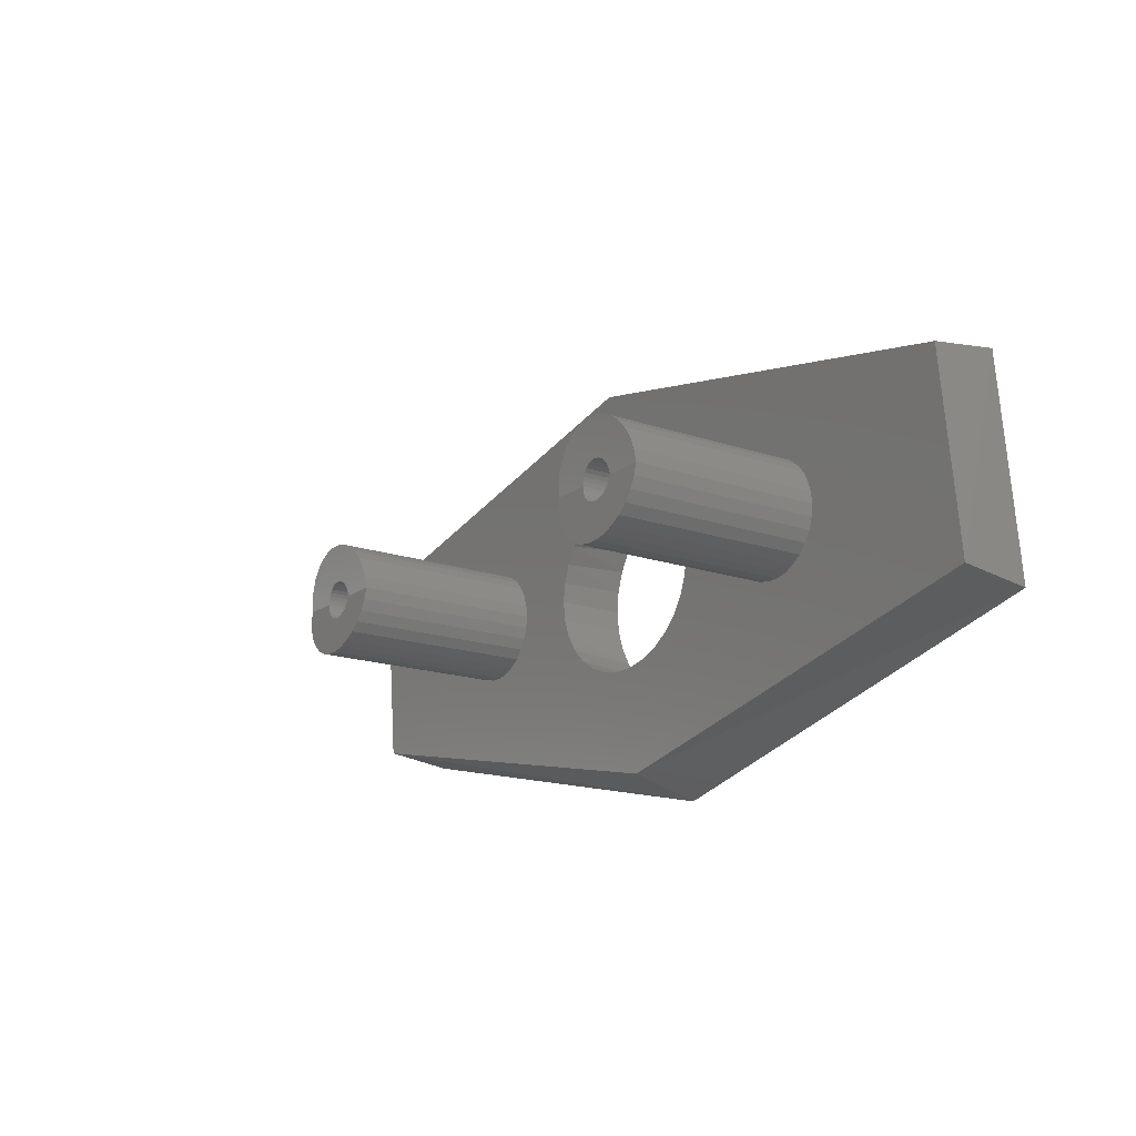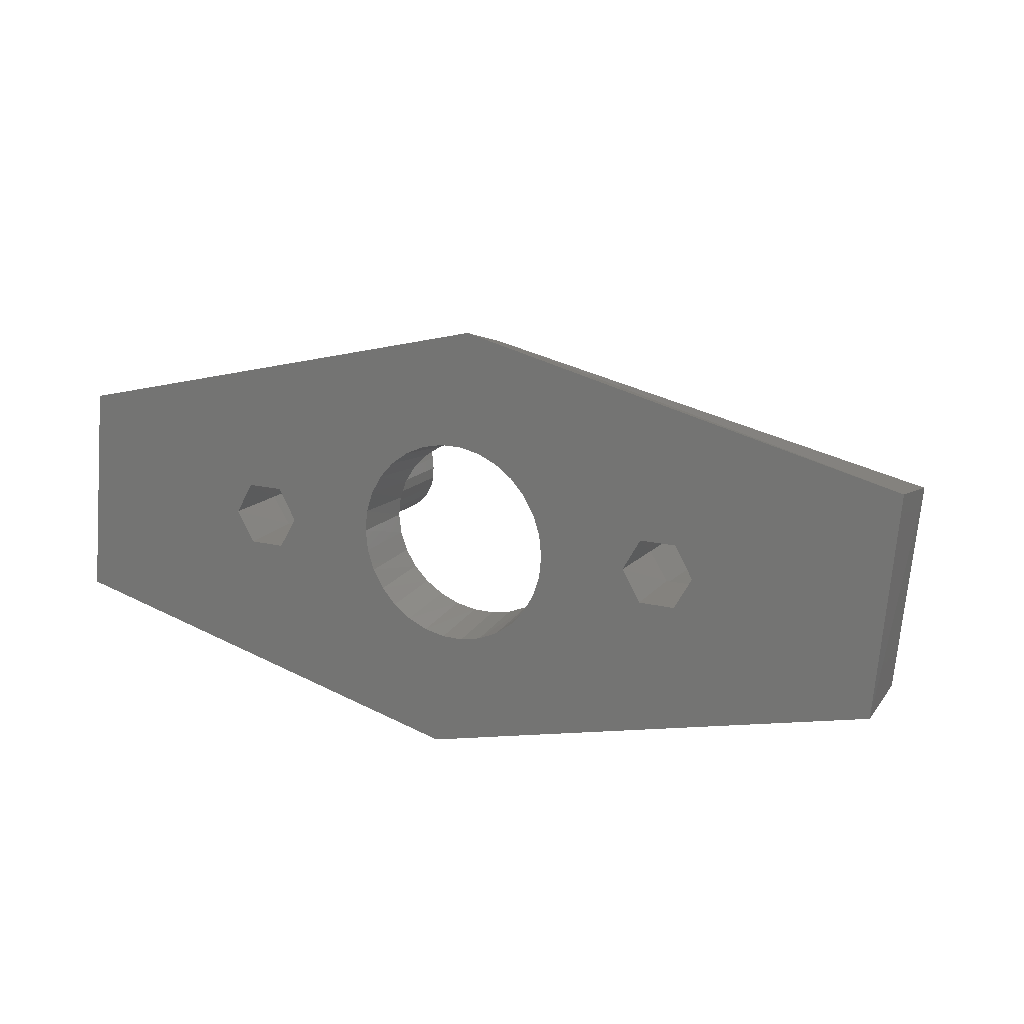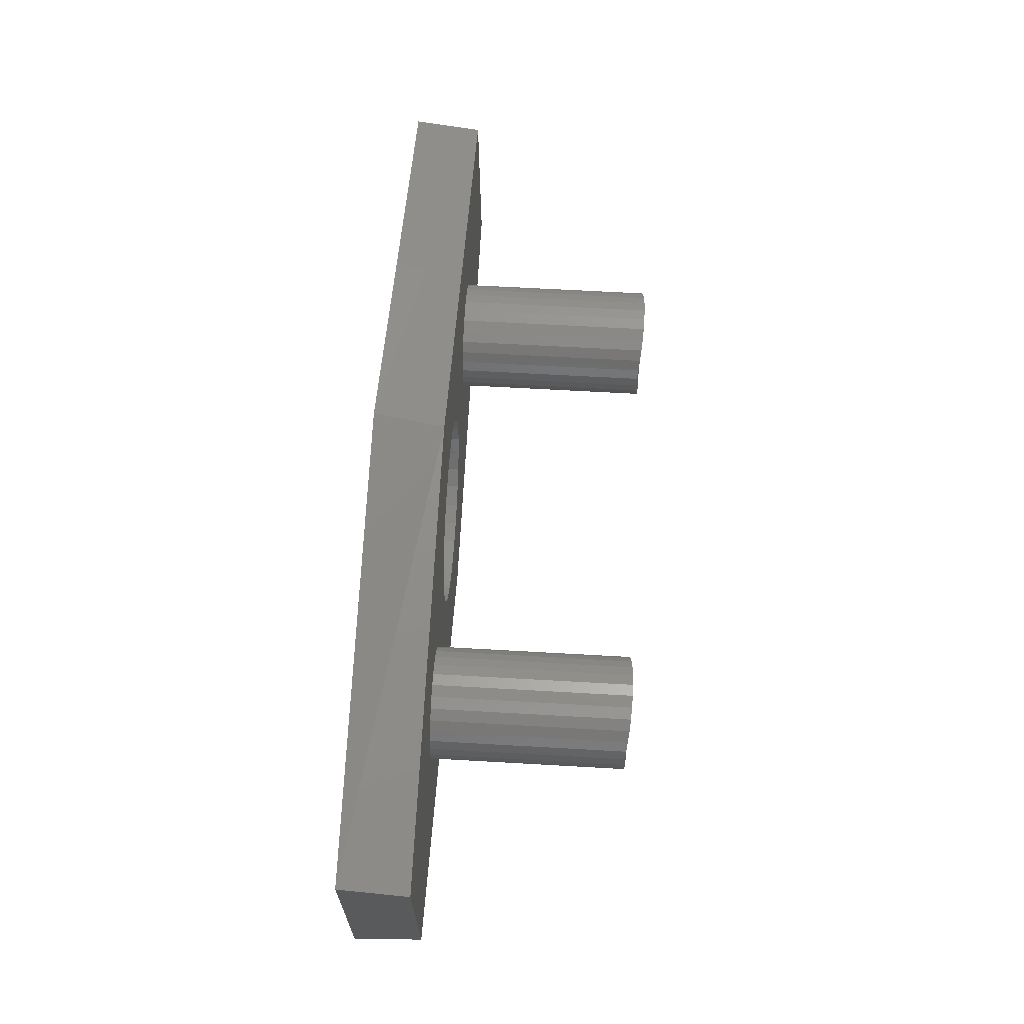
<metadata>
{"format":"stl","ext":"stl","renderer":"f3d","projection":"perspective","resolution":1024,"background":"white","views":[{"elev":-16.8,"azim":55.3,"up":"+Y"},{"elev":15.6,"azim":-152.5,"up":"+Y"},{"elev":60.6,"azim":-86.6,"up":"+Y"}]}
</metadata>
<code>
# stl→obj: 356 verts, 720 faces
v 40.89 -9.606 -67
v 23.2 0 -67
v 39.11 9.606 -67
v 21.6 -2.771 -67
v 1.778 -19.21 -67
v 8.803 -1.871 -67
v 16.8 0 -67
v 18.4 -2.771 -67
v 9 0 -67
v 8.222 -3.661 -67
v 7.281 -5.29 -67
v 6.022 -6.688 -67
v 4.5 -7.794 -67
v 2.781 -8.559 -67
v 0.9407 -8.951 -67
v -0.9407 -8.951 -67
v -2.781 -8.559 -67
v -4.5 -7.794 -67
v -6.022 -6.688 -67
v -18.4 -2.771 -67
v -8.803 -1.871 -67
v -16.8 0 -67
v -9 0 -67
v -8.222 -3.661 -67
v -7.281 -5.29 -67
v -21.6 -2.771 -67
v -39.11 -9.606 -67
v -23.2 0 -67
v 21.6 2.771 -67
v -1.778 19.21 -67
v 18.4 2.771 -67
v 8.803 1.871 -67
v 8.222 3.661 -67
v 7.281 5.29 -67
v 6.022 6.688 -67
v 4.5 7.794 -67
v 2.781 8.559 -67
v 0.9407 8.951 -67
v -0.9407 8.951 -67
v -2.781 8.559 -67
v -4.5 7.794 -67
v -6.022 6.688 -67
v -18.4 2.771 -67
v -7.281 5.29 -67
v -8.222 3.661 -67
v -8.803 1.871 -67
v -21.6 2.771 -67
v -40.89 9.606 -67
v 21.6 -2.523 -61
v 21.6 -2.771 -61
v 23.2 0 -61
v 18.4 -2.523 -61
v 18.4 -2.771 -61
v 16.8 0 -61
v 21.6 2.771 -61
v 21.6 2.523 -61
v 18.4 2.771 -61
v 18.4 2.523 -61
v -18.4 -2.523 -61
v -18.4 -2.771 -61
v -16.8 0 -61
v -21.6 -2.523 -61
v -21.6 -2.771 -61
v -23.2 0 -61
v -18.4 2.771 -61
v -18.4 2.523 -61
v -21.6 2.771 -61
v -21.6 2.523 -61
v 39.11 8.746 -61
v 24.89 1.04 -61
v 25 0 -61
v 24.57 2.034 -61
v 24.05 2.939 -61
v 23.35 3.716 -61
v 22.5 4.33 -61
v 21.55 4.755 -61
v 20.52 4.973 -61
v -1.778 17.49 -61
v 15.11 1.04 -61
v 9 0 -61
v 15 0 -61
v 8.803 1.704 -61
v 15.43 2.034 -61
v 8.222 3.333 -61
v 15.95 2.939 -61
v 16.65 3.716 -61
v 7.281 4.816 -61
v 17.5 4.33 -61
v 6.022 6.089 -61
v 18.45 4.755 -61
v 19.48 4.973 -61
v 4.5 7.096 -61
v 2.781 7.793 -61
v 0.9407 8.149 -61
v -0.9407 8.149 -61
v -2.781 7.793 -61
v -4.5 7.096 -61
v -6.022 6.089 -61
v -17.5 4.33 -61
v -7.281 4.816 -61
v -15.11 1.04 -61
v -9 0 -61
v -8.803 1.704 -61
v -15.43 2.034 -61
v -8.222 3.333 -61
v -16.65 3.716 -61
v -15 0 -61
v -15.95 2.939 -61
v -18.45 4.755 -61
v -19.48 4.973 -61
v -20.52 4.973 -61
v -40.89 8.746 -61
v -21.55 4.755 -61
v -25 0 -61
v -24.89 1.04 -61
v -24.57 2.034 -61
v -24.05 2.939 -61
v -23.35 3.716 -61
v -39.11 -8.746 -61
v -22.5 4.33 -61
v 40.89 -8.746 -61
v 24.89 -1.04 -61
v 24.57 -2.034 -61
v 24.05 -2.939 -61
v 23.35 -3.716 -61
v 22.5 -4.33 -61
v 21.55 -4.755 -61
v 20.52 -4.973 -61
v 1.778 -17.49 -61
v 19.48 -4.973 -61
v 15.11 -1.04 -61
v 8.803 -1.704 -61
v 15.43 -2.034 -61
v 8.222 -3.333 -61
v 15.95 -2.939 -61
v 16.65 -3.716 -61
v 7.281 -4.816 -61
v 17.5 -4.33 -61
v 6.022 -6.089 -61
v 18.45 -4.755 -61
v 4.5 -7.096 -61
v 2.781 -7.793 -61
v 0.9407 -8.149 -61
v -0.9407 -8.149 -61
v -2.781 -7.793 -61
v -4.5 -7.096 -61
v -18.45 -4.755 -61
v -6.022 -6.089 -61
v -17.5 -4.33 -61
v -7.281 -4.816 -61
v -15.11 -1.04 -61
v -8.803 -1.704 -61
v -15.43 -2.034 -61
v -8.222 -3.333 -61
v -15.95 -2.939 -61
v -16.65 -3.716 -61
v -19.48 -4.973 -61
v -20.52 -4.973 -61
v -21.55 -4.755 -61
v -22.5 -4.33 -61
v -23.35 -3.716 -61
v -24.05 -2.939 -61
v -24.57 -2.034 -61
v -24.89 -1.04 -61
v 23.2 0 -51
v 21.66 -0.3534 -51
v 21.7 0 -51
v 21.55 -0.6915 -51
v 21.6 -2.771 -51
v 21.38 -0.9992 -51
v 21.14 -1.263 -51
v 20.85 -1.472 -51
v 20.53 -1.617 -51
v 20.18 -1.691 -51
v 19.82 -1.691 -51
v 18.4 -2.771 -51
v 19.47 -1.617 -51
v 19.15 -1.472 -51
v 18.86 -1.263 -51
v 18.62 -0.9992 -51
v 18.45 -0.6915 -51
v 16.8 0 -51
v 18.34 -0.3534 -51
v 18.3 0 -51
v 21.66 0.3534 -51
v 21.55 0.6915 -51
v 21.6 2.771 -51
v 21.38 0.9992 -51
v 21.14 1.263 -51
v 20.85 1.472 -51
v 20.53 1.617 -51
v 20.18 1.691 -51
v 19.82 1.691 -51
v 18.4 2.771 -51
v 19.47 1.617 -51
v 19.15 1.472 -51
v 18.86 1.263 -51
v 18.62 0.9992 -51
v 18.45 0.6915 -51
v 18.34 0.3534 -51
v -16.8 0 -51
v -18.34 -0.3534 -51
v -18.3 0 -51
v -18.45 -0.6915 -51
v -18.4 -2.771 -51
v -18.62 -0.9992 -51
v -18.86 -1.263 -51
v -19.15 -1.472 -51
v -19.47 -1.617 -51
v -19.82 -1.691 -51
v -20.18 -1.691 -51
v -21.6 -2.771 -51
v -20.53 -1.617 -51
v -20.85 -1.472 -51
v -21.14 -1.263 -51
v -21.38 -0.9992 -51
v -21.55 -0.6915 -51
v -23.2 0 -51
v -21.66 -0.3534 -51
v -21.7 0 -51
v -18.34 0.3534 -51
v -18.45 0.6915 -51
v -18.4 2.771 -51
v -18.62 0.9992 -51
v -18.86 1.263 -51
v -19.15 1.472 -51
v -19.47 1.617 -51
v -19.82 1.691 -51
v -20.18 1.691 -51
v -21.6 2.771 -51
v -20.53 1.617 -51
v -20.85 1.472 -51
v -21.14 1.263 -51
v -21.38 0.9992 -51
v -21.55 0.6915 -51
v -21.66 0.3534 -51
v 22.5 -4.33 -43.54
v 21.55 -4.755 -43.5
v 23.35 -3.716 -43.61
v 24.05 -2.939 -43.69
v 24.57 -2.034 -43.79
v 24.89 -1.04 -43.89
v 25 0 -44
v 24.89 1.04 -43.89
v 24.57 2.034 -43.79
v 24.05 2.939 -43.69
v 23.35 3.716 -43.61
v 22.5 4.33 -43.54
v 21.55 4.755 -43.5
v 20.52 4.973 -43.48
v 19.48 4.973 -43.48
v 18.45 4.755 -43.5
v 17.5 4.33 -43.54
v 16.65 3.716 -43.61
v 15.95 2.939 -43.69
v 15.43 2.034 -43.79
v 15.11 1.04 -43.89
v 15 0 -44
v 15.11 -1.04 -43.89
v 15.43 -2.034 -43.79
v 15.95 -2.939 -43.69
v 16.65 -3.716 -43.61
v 17.5 -4.33 -43.54
v 18.45 -4.755 -43.5
v 19.48 -4.973 -43.48
v 20.52 -4.973 -43.48
v -17.5 -4.33 -43.54
v -18.45 -4.755 -43.5
v -16.65 -3.716 -43.61
v -15.95 -2.939 -43.69
v -15.43 -2.034 -43.79
v -15.11 -1.04 -43.89
v -15 0 -44
v -15.11 1.04 -43.89
v -15.43 2.034 -43.79
v -15.95 2.939 -43.69
v -16.65 3.716 -43.61
v -17.5 4.33 -43.54
v -18.45 4.755 -43.5
v -19.48 4.973 -43.48
v -20.52 4.973 -43.48
v -21.55 4.755 -43.5
v -22.5 4.33 -43.54
v -23.35 3.716 -43.61
v -24.05 2.939 -43.69
v -24.57 2.034 -43.79
v -24.89 1.04 -43.89
v -25 0 -44
v -24.89 -1.04 -43.89
v -24.57 -2.034 -43.79
v -24.05 -2.939 -43.69
v -23.35 -3.716 -43.61
v -22.5 -4.33 -43.54
v -21.55 -4.755 -43.5
v -20.52 -4.973 -43.48
v -19.48 -4.973 -43.48
v 19.47 -1.617 -43.83
v 19.82 -1.691 -43.82
v 19.15 -1.472 -43.85
v 18.86 -1.263 -43.87
v 18.62 -0.9992 -43.9
v 18.45 -0.6915 -43.93
v 18.34 -0.3534 -43.96
v 18.3 0 -44
v 18.34 0.3534 -43.96
v 18.45 0.6915 -43.93
v 18.62 0.9992 -43.9
v 18.86 1.263 -43.87
v 19.15 1.472 -43.85
v 19.47 1.617 -43.83
v 19.82 1.691 -43.82
v 20.18 1.691 -43.82
v 20.53 1.617 -43.83
v 20.85 1.472 -43.85
v 21.14 1.263 -43.87
v 21.38 0.9992 -43.9
v 21.55 0.6915 -43.93
v 21.66 0.3534 -43.96
v 21.7 0 -44
v 21.66 -0.3534 -43.96
v 21.55 -0.6915 -43.93
v 21.38 -0.9992 -43.9
v 21.14 -1.263 -43.87
v 20.85 -1.472 -43.85
v 20.53 -1.617 -43.83
v 20.18 -1.691 -43.82
v -20.53 -1.617 -43.83
v -20.18 -1.691 -43.82
v -20.85 -1.472 -43.85
v -21.14 -1.263 -43.87
v -21.38 -0.9992 -43.9
v -21.55 -0.6915 -43.93
v -21.66 -0.3534 -43.96
v -21.7 0 -44
v -21.66 0.3534 -43.96
v -21.55 0.6915 -43.93
v -21.38 0.9992 -43.9
v -21.14 1.263 -43.87
v -20.85 1.472 -43.85
v -20.53 1.617 -43.83
v -20.18 1.691 -43.82
v -19.82 1.691 -43.82
v -19.47 1.617 -43.83
v -19.15 1.472 -43.85
v -18.86 1.263 -43.87
v -18.62 0.9992 -43.9
v -18.45 0.6915 -43.93
v -18.34 0.3534 -43.96
v -18.3 0 -44
v -18.34 -0.3534 -43.96
v -18.45 -0.6915 -43.93
v -18.62 -0.9992 -43.9
v -18.86 -1.263 -43.87
v -19.15 -1.472 -43.85
v -19.47 -1.617 -43.83
v -19.82 -1.691 -43.82
f 1 2 3
f 1 4 2
f 5 4 1
f 6 7 8
f 4 5 8
f 7 6 9
f 8 10 6
f 8 11 10
f 12 8 5
f 8 12 11
f 12 5 13
f 13 5 14
f 5 15 14
f 5 16 15
f 5 17 16
f 5 18 17
f 5 19 18
f 20 19 5
f 21 22 23
f 20 21 24
f 20 24 25
f 19 20 25
f 21 20 22
f 5 26 20
f 26 27 28
f 27 26 5
f 29 3 2
f 30 29 31
f 32 7 9
f 7 32 31
f 33 31 32
f 34 31 33
f 35 31 34
f 30 31 35
f 30 35 36
f 30 36 37
f 30 37 38
f 30 38 39
f 29 30 3
f 40 30 39
f 41 30 40
f 42 30 41
f 43 42 44
f 43 44 45
f 22 46 23
f 43 46 22
f 46 43 45
f 42 43 30
f 47 30 43
f 48 28 27
f 28 48 47
f 47 48 30
f 49 50 51
f 52 50 49
f 52 53 50
f 53 52 54
f 55 56 51
f 57 56 55
f 57 58 56
f 58 57 54
f 59 60 61
f 62 60 59
f 62 63 60
f 63 62 64
f 65 66 61
f 67 66 65
f 67 68 66
f 68 67 64
f 69 70 71
f 69 72 70
f 69 73 72
f 69 74 73
f 69 75 74
f 69 76 75
f 69 77 76
f 78 77 69
f 79 80 81
f 82 79 83
f 84 83 85
f 84 85 86
f 87 86 88
f 79 82 80
f 89 88 90
f 83 84 82
f 78 90 91
f 77 78 91
f 86 87 84
f 88 89 87
f 92 90 78
f 90 92 89
f 92 78 93
f 93 78 94
f 94 78 95
f 78 96 95
f 78 97 96
f 78 98 97
f 99 98 78
f 98 99 100
f 101 102 103
f 104 103 105
f 106 100 99
f 102 101 107
f 103 104 101
f 105 108 104
f 105 106 108
f 100 106 105
f 78 109 99
f 78 110 109
f 78 111 110
f 112 111 78
f 111 112 113
f 112 114 115
f 112 115 116
f 112 116 117
f 112 117 118
f 114 112 119
f 120 112 118
f 113 112 120
f 71 121 69
f 122 121 71
f 123 121 122
f 124 121 123
f 125 121 124
f 126 121 125
f 127 121 126
f 128 121 127
f 129 128 130
f 80 131 81
f 132 131 80
f 131 132 133
f 134 133 132
f 133 134 135
f 135 134 136
f 137 136 134
f 136 137 138
f 139 138 137
f 138 139 140
f 129 140 139
f 140 129 130
f 129 139 141
f 129 141 142
f 128 129 121
f 143 129 142
f 144 129 143
f 145 129 144
f 146 129 145
f 147 146 148
f 149 148 150
f 151 102 107
f 102 151 152
f 153 152 151
f 152 153 154
f 155 154 153
f 154 155 150
f 156 150 155
f 149 150 156
f 148 149 147
f 146 147 129
f 157 129 147
f 158 129 157
f 119 158 159
f 119 159 160
f 158 119 129
f 161 119 160
f 162 119 161
f 163 119 162
f 164 119 163
f 119 164 114
f 1 3 121
f 3 69 121
f 3 30 69
f 30 78 69
f 30 48 78
f 78 48 112
f 48 27 112
f 112 27 119
f 27 5 119
f 119 5 129
f 5 1 129
f 1 121 129
f 16 17 145
f 16 145 144
f 17 18 146
f 17 146 145
f 18 19 148
f 18 148 146
f 19 25 150
f 19 150 148
f 25 24 154
f 25 154 150
f 24 21 152
f 24 152 154
f 21 23 102
f 21 102 152
f 23 46 103
f 23 103 102
f 46 45 105
f 46 105 103
f 45 44 100
f 45 100 105
f 44 42 98
f 44 98 100
f 42 41 97
f 42 97 98
f 41 40 96
f 41 96 97
f 40 39 95
f 40 95 96
f 39 94 95
f 94 39 38
f 38 37 93
f 94 38 93
f 37 36 92
f 93 37 92
f 36 35 89
f 92 36 89
f 35 34 87
f 89 35 87
f 34 33 84
f 87 34 84
f 33 32 82
f 84 33 82
f 32 9 80
f 82 32 80
f 9 6 132
f 80 9 132
f 6 10 134
f 132 6 134
f 10 11 137
f 134 10 137
f 11 12 139
f 137 11 139
f 12 13 141
f 139 12 141
f 13 14 142
f 141 13 142
f 14 15 143
f 142 14 143
f 15 144 143
f 144 15 16
f 8 7 54
f 8 54 52
f 7 31 58
f 7 58 54
f 31 56 58
f 56 31 29
f 29 2 51
f 56 29 51
f 2 4 49
f 51 2 49
f 4 52 49
f 52 4 8
f 26 28 64
f 26 64 62
f 28 47 68
f 28 68 64
f 47 66 68
f 66 47 43
f 43 22 61
f 66 43 61
f 22 20 59
f 61 22 59
f 20 62 59
f 62 20 26
f 165 166 167
f 168 165 169
f 165 168 166
f 169 170 168
f 169 171 170
f 169 172 171
f 169 173 172
f 169 174 173
f 169 175 174
f 176 175 169
f 175 176 177
f 177 176 178
f 176 179 178
f 176 180 179
f 176 181 180
f 182 181 176
f 181 182 183
f 183 182 184
f 185 165 167
f 186 165 185
f 165 186 187
f 188 187 186
f 189 187 188
f 190 187 189
f 191 187 190
f 192 187 191
f 193 187 192
f 194 193 195
f 194 195 196
f 193 194 187
f 197 194 196
f 198 194 197
f 199 194 198
f 182 199 200
f 182 200 184
f 199 182 194
f 201 202 203
f 204 201 205
f 201 204 202
f 205 206 204
f 205 207 206
f 205 208 207
f 205 209 208
f 205 210 209
f 205 211 210
f 212 211 205
f 211 212 213
f 213 212 214
f 212 215 214
f 212 216 215
f 212 217 216
f 218 217 212
f 217 218 219
f 219 218 220
f 221 201 203
f 222 201 221
f 201 222 223
f 224 223 222
f 225 223 224
f 226 223 225
f 227 223 226
f 228 223 227
f 229 223 228
f 230 229 231
f 230 231 232
f 229 230 223
f 233 230 232
f 234 230 233
f 235 230 234
f 218 235 236
f 218 236 220
f 235 218 230
f 127 237 238
f 237 127 126
f 126 239 237
f 239 126 125
f 125 240 239
f 240 125 124
f 124 241 240
f 241 124 123
f 123 242 241
f 242 123 122
f 122 243 242
f 243 122 71
f 243 70 244
f 70 243 71
f 244 72 245
f 72 244 70
f 245 73 246
f 73 245 72
f 246 74 247
f 74 246 73
f 75 247 74
f 247 75 248
f 76 248 75
f 248 76 249
f 77 249 76
f 249 77 250
f 77 251 250
f 251 77 91
f 91 252 251
f 252 91 90
f 90 253 252
f 253 90 88
f 88 254 253
f 254 88 86
f 255 86 85
f 86 255 254
f 256 85 83
f 85 256 255
f 257 83 79
f 83 257 256
f 258 79 81
f 79 258 257
f 131 258 81
f 258 131 259
f 133 259 131
f 259 133 260
f 135 260 133
f 260 135 261
f 136 261 135
f 261 136 262
f 138 262 136
f 262 138 263
f 140 263 138
f 263 140 264
f 130 264 140
f 264 130 265
f 130 266 265
f 266 130 128
f 128 238 266
f 238 128 127
f 176 54 182
f 54 176 53
f 182 57 194
f 57 182 54
f 57 187 194
f 187 57 55
f 51 187 55
f 187 51 165
f 50 165 51
f 165 50 169
f 50 176 169
f 176 50 53
f 147 267 268
f 267 147 149
f 149 269 267
f 269 149 156
f 156 270 269
f 270 156 155
f 155 271 270
f 271 155 153
f 153 272 271
f 272 153 151
f 151 273 272
f 273 151 107
f 273 101 274
f 101 273 107
f 274 104 275
f 104 274 101
f 275 108 276
f 108 275 104
f 276 106 277
f 106 276 108
f 99 277 106
f 277 99 278
f 109 278 99
f 278 109 279
f 110 279 109
f 279 110 280
f 110 281 280
f 281 110 111
f 111 282 281
f 282 111 113
f 113 283 282
f 283 113 120
f 120 284 283
f 284 120 118
f 285 118 117
f 118 285 284
f 286 117 116
f 117 286 285
f 287 116 115
f 116 287 286
f 288 115 114
f 115 288 287
f 164 288 114
f 288 164 289
f 163 289 164
f 289 163 290
f 162 290 163
f 290 162 291
f 161 291 162
f 291 161 292
f 160 292 161
f 292 160 293
f 159 293 160
f 293 159 294
f 158 294 159
f 294 158 295
f 158 296 295
f 296 158 157
f 157 268 296
f 268 157 147
f 212 64 218
f 64 212 63
f 218 67 230
f 67 218 64
f 67 223 230
f 223 67 65
f 61 223 65
f 223 61 201
f 60 201 61
f 201 60 205
f 60 212 205
f 212 60 63
f 175 297 298
f 297 175 177
f 177 299 297
f 299 177 178
f 178 300 299
f 300 178 179
f 179 301 300
f 301 179 180
f 180 302 301
f 302 180 181
f 181 303 302
f 303 181 183
f 183 304 303
f 304 183 184
f 304 200 305
f 200 304 184
f 305 199 306
f 199 305 200
f 306 198 307
f 198 306 199
f 307 197 308
f 197 307 198
f 196 308 197
f 308 196 309
f 195 309 196
f 309 195 310
f 193 310 195
f 310 193 311
f 193 312 311
f 312 193 192
f 192 313 312
f 313 192 191
f 191 314 313
f 314 191 190
f 190 315 314
f 315 190 189
f 316 189 188
f 189 316 315
f 317 188 186
f 188 317 316
f 318 186 185
f 186 318 317
f 319 185 167
f 185 319 318
f 166 319 167
f 319 166 320
f 168 320 166
f 320 168 321
f 170 321 168
f 321 170 322
f 171 322 170
f 322 171 323
f 172 323 171
f 323 172 324
f 173 324 172
f 324 173 325
f 174 325 173
f 325 174 326
f 174 298 326
f 298 174 175
f 211 327 328
f 327 211 213
f 213 329 327
f 329 213 214
f 214 330 329
f 330 214 215
f 215 331 330
f 331 215 216
f 216 332 331
f 332 216 217
f 217 333 332
f 333 217 219
f 219 334 333
f 334 219 220
f 334 236 335
f 236 334 220
f 335 235 336
f 235 335 236
f 336 234 337
f 234 336 235
f 337 233 338
f 233 337 234
f 232 338 233
f 338 232 339
f 231 339 232
f 339 231 340
f 229 340 231
f 340 229 341
f 229 342 341
f 342 229 228
f 228 343 342
f 343 228 227
f 227 344 343
f 344 227 226
f 226 345 344
f 345 226 225
f 346 225 224
f 225 346 345
f 347 224 222
f 224 347 346
f 348 222 221
f 222 348 347
f 349 221 203
f 221 349 348
f 202 349 203
f 349 202 350
f 204 350 202
f 350 204 351
f 206 351 204
f 351 206 352
f 207 352 206
f 352 207 353
f 208 353 207
f 353 208 354
f 209 354 208
f 354 209 355
f 210 355 209
f 355 210 356
f 210 328 356
f 328 210 211
f 348 274 275
f 347 275 276
f 346 276 277
f 345 277 278
f 348 275 347
f 273 348 349
f 274 348 273
f 344 278 279
f 276 346 347
f 277 345 346
f 278 344 345
f 279 343 344
f 280 343 279
f 280 342 343
f 280 341 342
f 281 341 280
f 281 340 341
f 282 340 281
f 340 282 339
f 283 339 282
f 339 283 338
f 284 338 283
f 338 284 337
f 285 337 284
f 337 285 336
f 286 336 285
f 336 286 335
f 287 335 286
f 335 287 334
f 334 287 288
f 318 244 245
f 317 245 246
f 316 246 247
f 315 247 248
f 318 245 317
f 243 318 319
f 244 318 243
f 314 248 249
f 246 316 317
f 247 315 316
f 248 314 315
f 249 313 314
f 250 313 249
f 250 312 313
f 250 311 312
f 251 311 250
f 251 310 311
f 252 310 251
f 310 252 309
f 253 309 252
f 309 253 308
f 254 308 253
f 308 254 307
f 255 307 254
f 307 255 306
f 256 306 255
f 306 256 305
f 257 305 256
f 305 257 304
f 304 257 258
f 350 272 273
f 272 350 271
f 271 351 270
f 352 270 351
f 350 273 349
f 271 350 351
f 270 352 269
f 353 269 352
f 269 353 267
f 354 267 353
f 267 354 268
f 355 268 354
f 355 296 268
f 356 296 355
f 328 296 356
f 328 295 296
f 327 295 328
f 294 327 329
f 293 329 330
f 292 330 331
f 327 294 295
f 291 331 332
f 290 332 333
f 289 333 334
f 329 293 294
f 330 292 293
f 331 291 292
f 332 290 291
f 333 289 290
f 289 334 288
f 320 242 243
f 242 320 241
f 241 321 240
f 322 240 321
f 320 243 319
f 241 320 321
f 240 322 239
f 323 239 322
f 239 323 237
f 324 237 323
f 237 324 238
f 325 238 324
f 325 266 238
f 326 266 325
f 298 266 326
f 298 265 266
f 297 265 298
f 264 297 299
f 263 299 300
f 262 300 301
f 297 264 265
f 261 301 302
f 260 302 303
f 259 303 304
f 299 263 264
f 300 262 263
f 301 261 262
f 302 260 261
f 303 259 260
f 259 304 258

</code>
